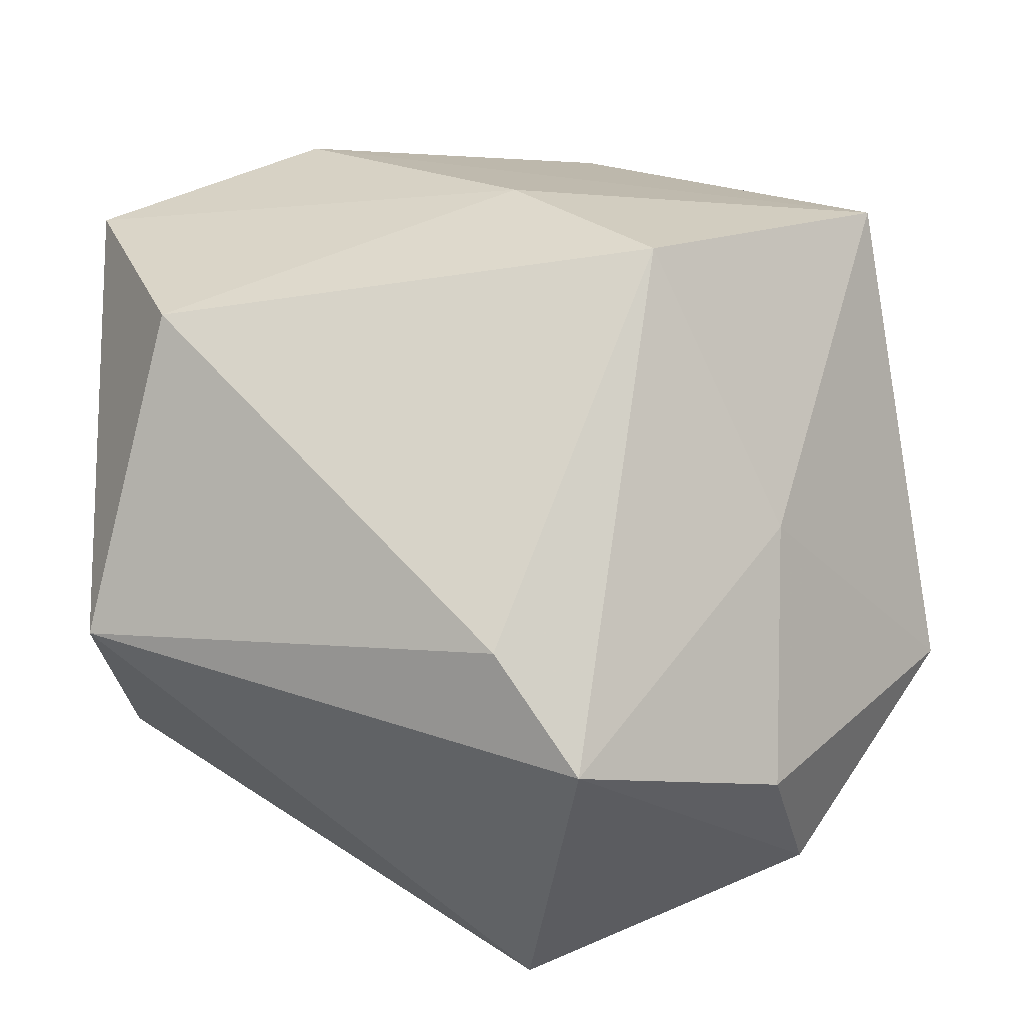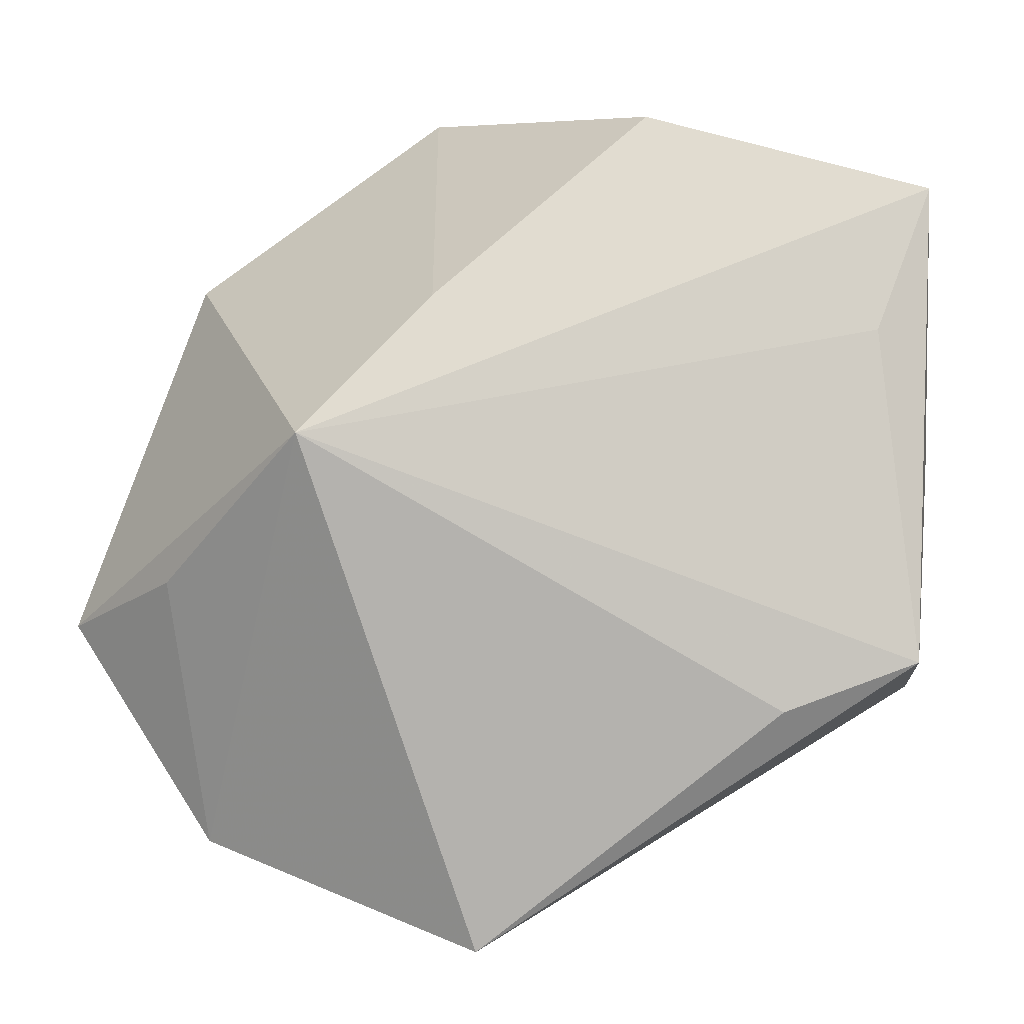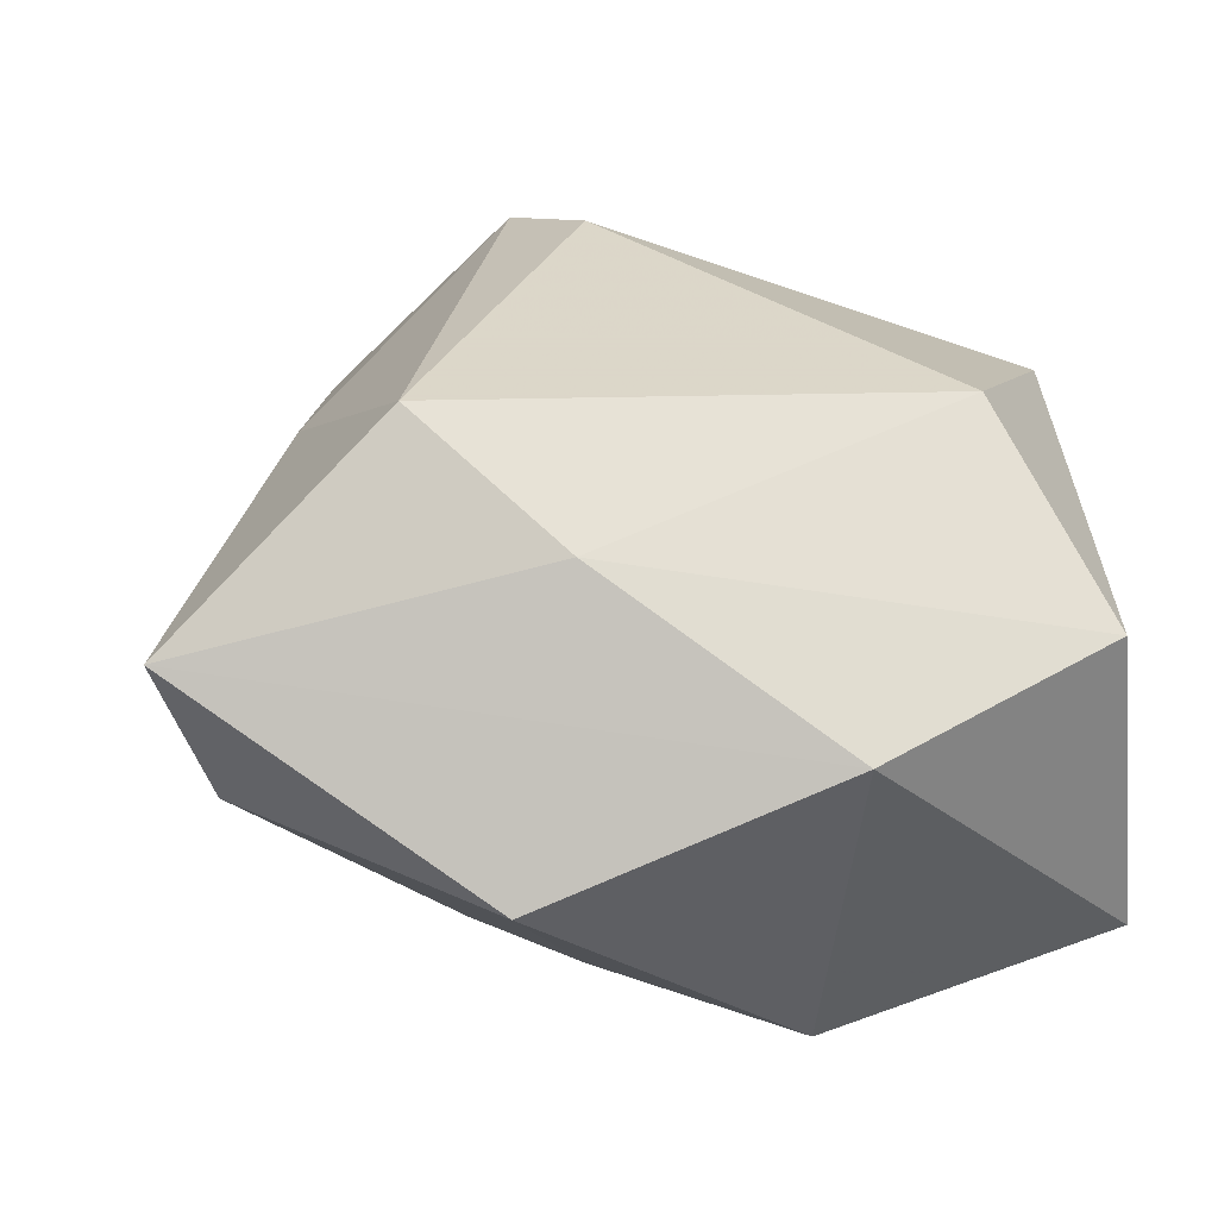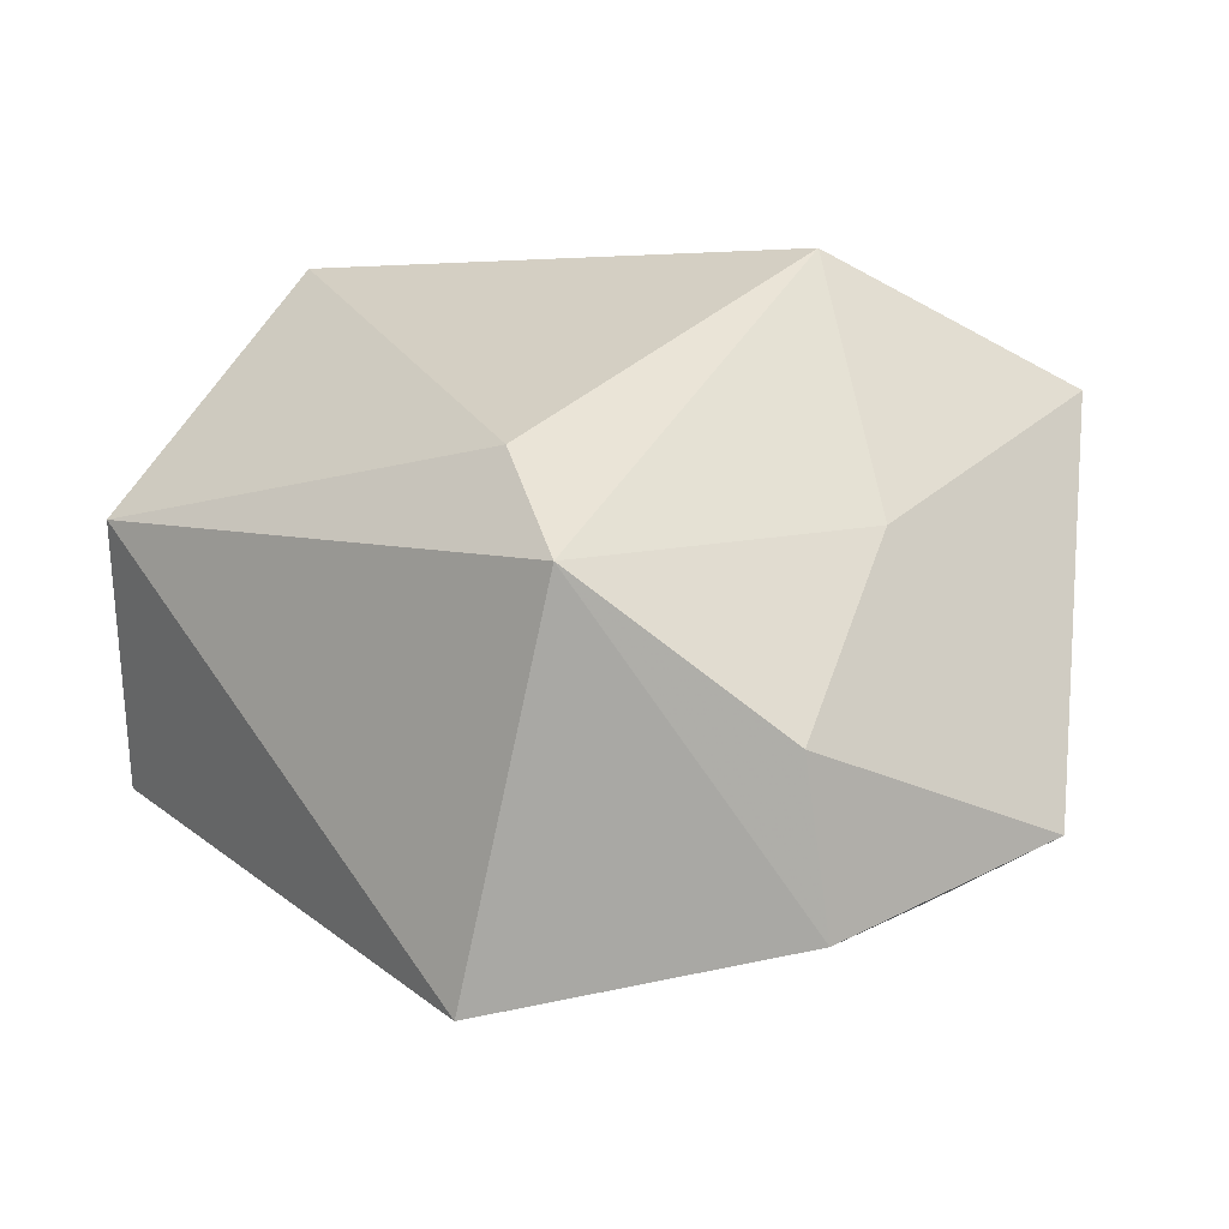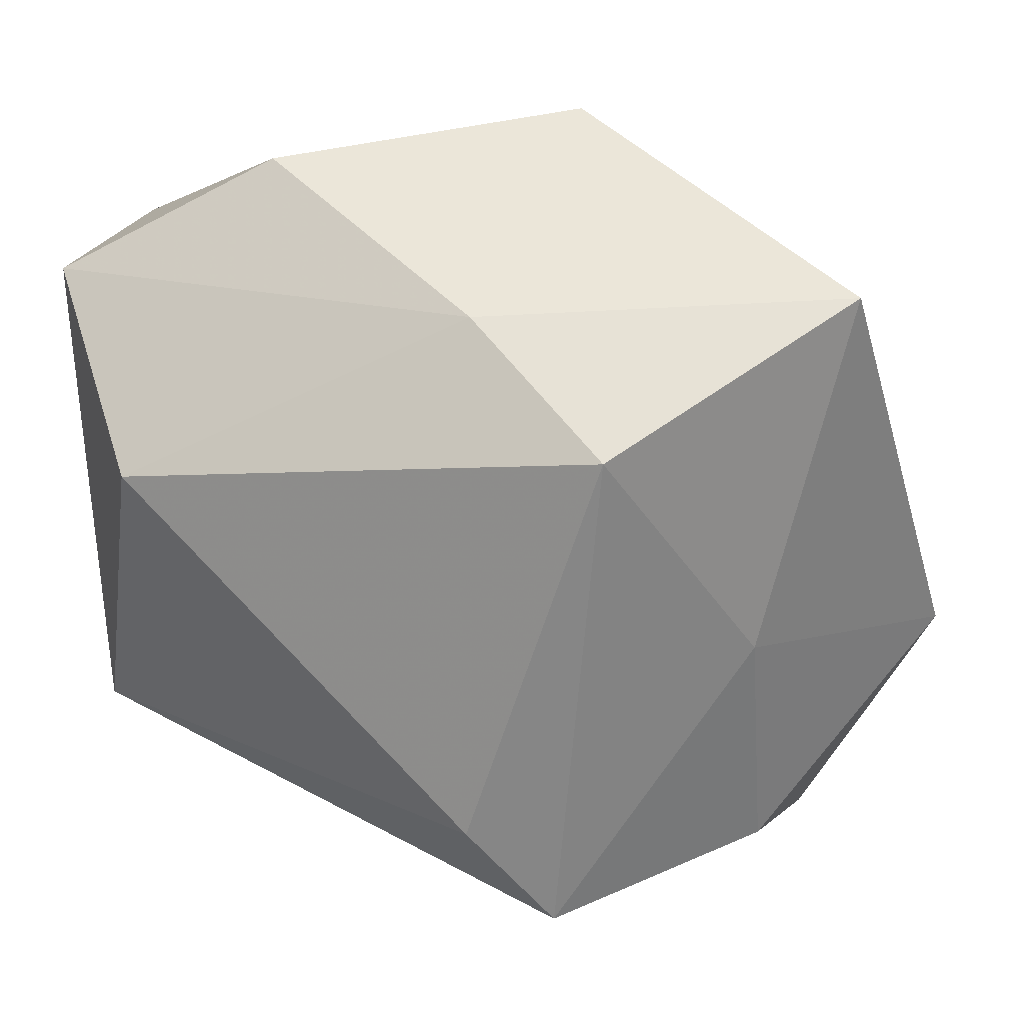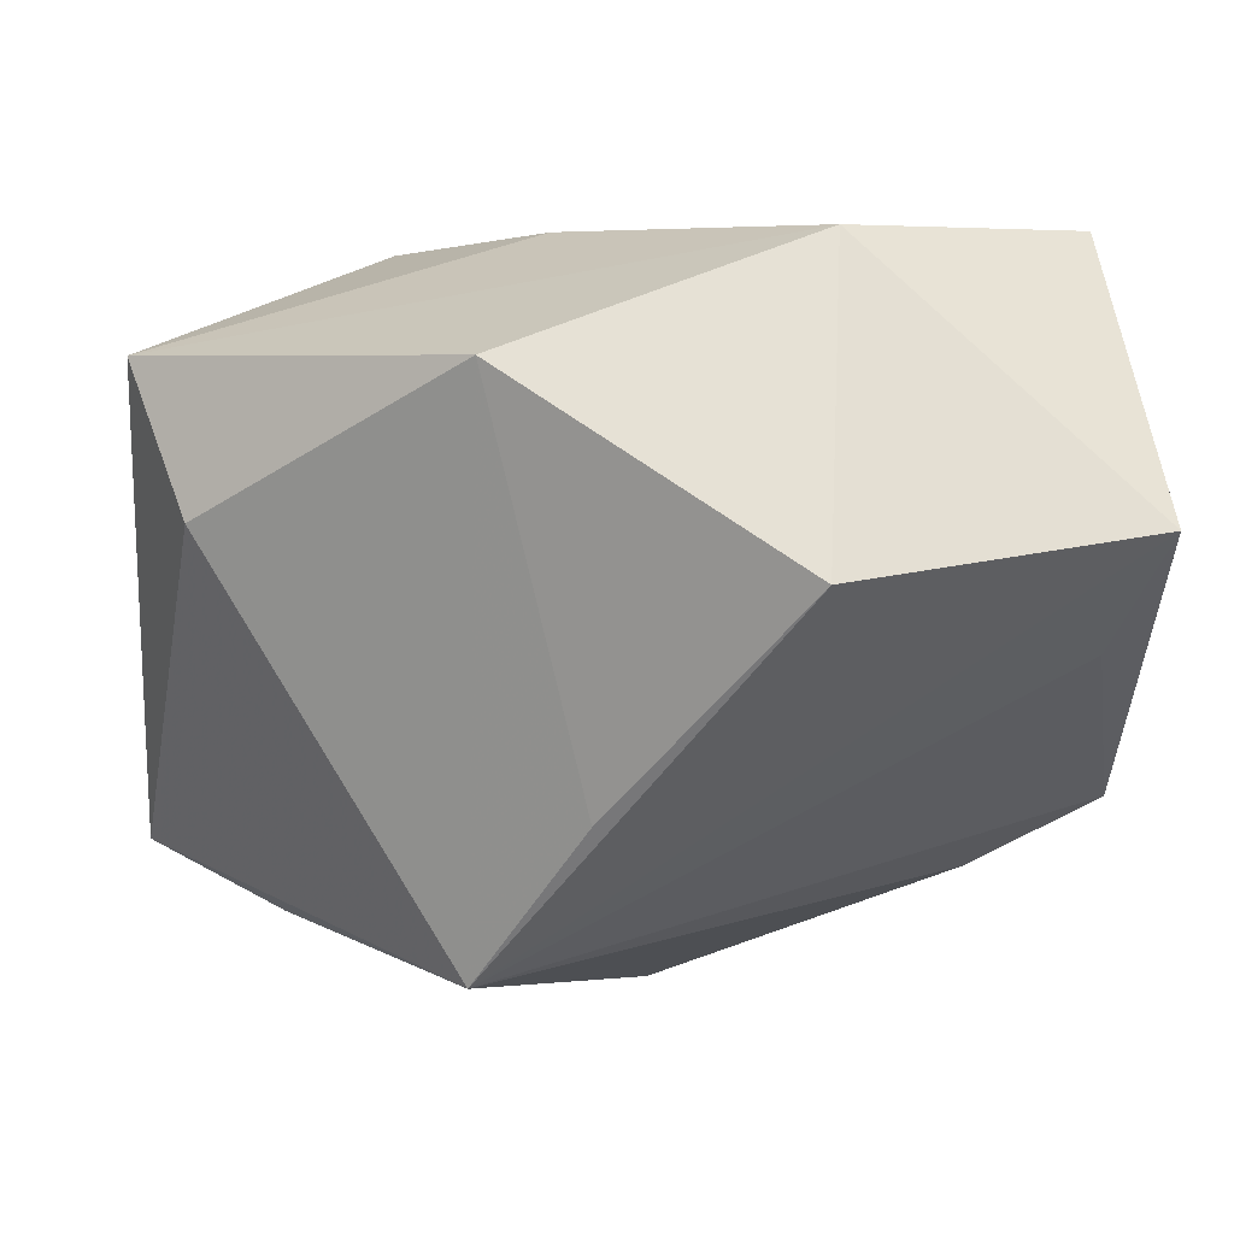
<metadata>
{"format":"obj","ext":"obj","renderer":"f3d","projection":"perspective","resolution":1024,"background":"white","views":[{"elev":-37.8,"azim":6.6,"up":"+Y"},{"elev":6.3,"azim":-169.7,"up":"+Y"},{"elev":49.9,"azim":176.9,"up":"+Z"},{"elev":10.5,"azim":16.9,"up":"+Z"},{"elev":0.7,"azim":15.0,"up":"+Y"},{"elev":75.0,"azim":176.0,"up":"+Y"}]}
</metadata>
<code>
v 0.04266 0.01992 0.01932
v -0.01649 0.03506 0.0208
v 0.003323 -0.03289 0.01906
v -0.03909 -0.02027 0.009201
v 0.03084 -0.03339 -0.02069
v -0.03625 0.01939 -0.01206
v 0.03391 -0.006119 -0.02414
v -0.0281 -0.0176 -0.02227
v 0.03106 -0.01423 0.01095
v -0.0127 0.04057 -0.01038
v -0.02877 0.002881 0.03046
v 0.03798 0.02228 0.003513
v 0.01294 0.04057 0.009795
v -0.04075 -0.006986 0.005549
v 0.02893 -0.03482 -0.004124
v 0.00163 -0.04177 -0.0271
v 0.006474 0.01813 0.02868
v 0.01753 0.01009 -0.03451
v 0.02059 0.00399 0.03318
v 0.04654 -0.01222 -0.01556
v -0.04096 -0.01308 -0.01751
v -0.04096 0.005009 0.002144
v -0.04096 0.03339 -0.005956
v 0.006415 0.02291 -0.02415
v -0.03847 0.02427 0.0231
v 0.01045 -0.04231 0.01132
f 26 4 16
f 16 4 21
f 19 1 17
f 23 25 2
f 25 17 2
f 2 1 13
f 2 17 1
f 11 25 4
f 19 17 11
f 11 17 25
f 4 25 14
f 14 21 4
f 5 26 16
f 16 18 5
f 15 5 20
f 26 5 15
f 10 18 23
f 10 2 13
f 23 2 10
f 13 1 12
f 12 18 13
f 12 1 20
f 20 18 12
f 16 21 8
f 8 18 16
f 21 18 8
f 6 21 23
f 23 18 6
f 6 18 21
f 4 26 3
f 3 11 4
f 3 26 19
f 19 11 3
f 23 21 22
f 21 14 22
f 22 25 23
f 22 14 25
f 7 18 20
f 20 5 7
f 7 5 18
f 20 1 9
f 9 15 20
f 9 1 19
f 19 26 9
f 26 15 9
f 13 18 24
f 24 10 13
f 18 10 24

</code>
